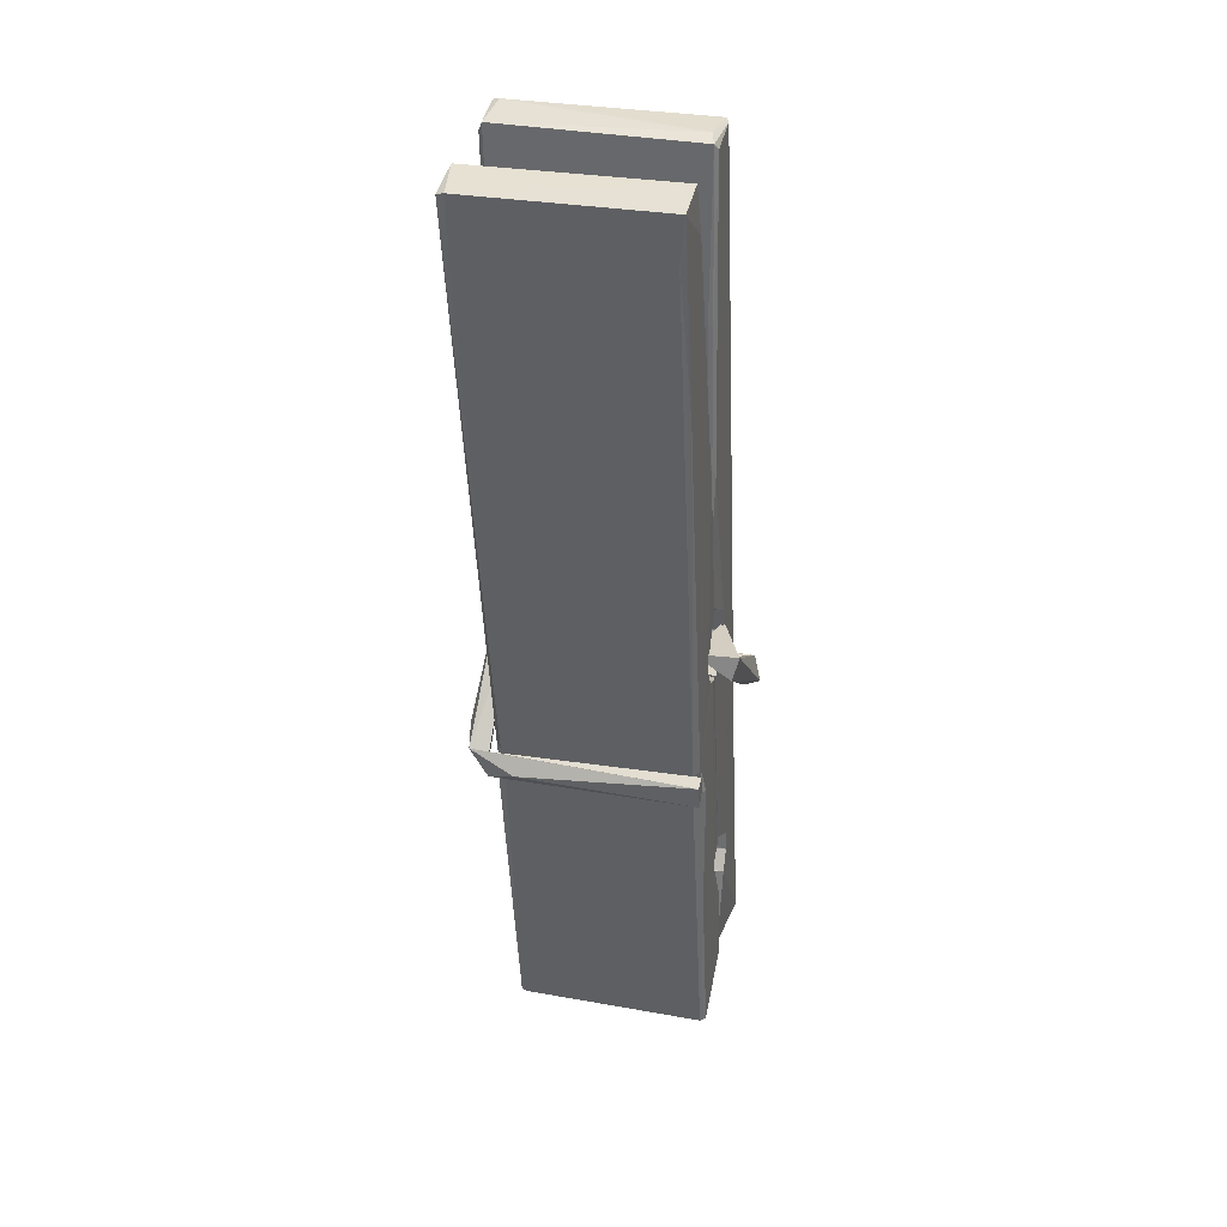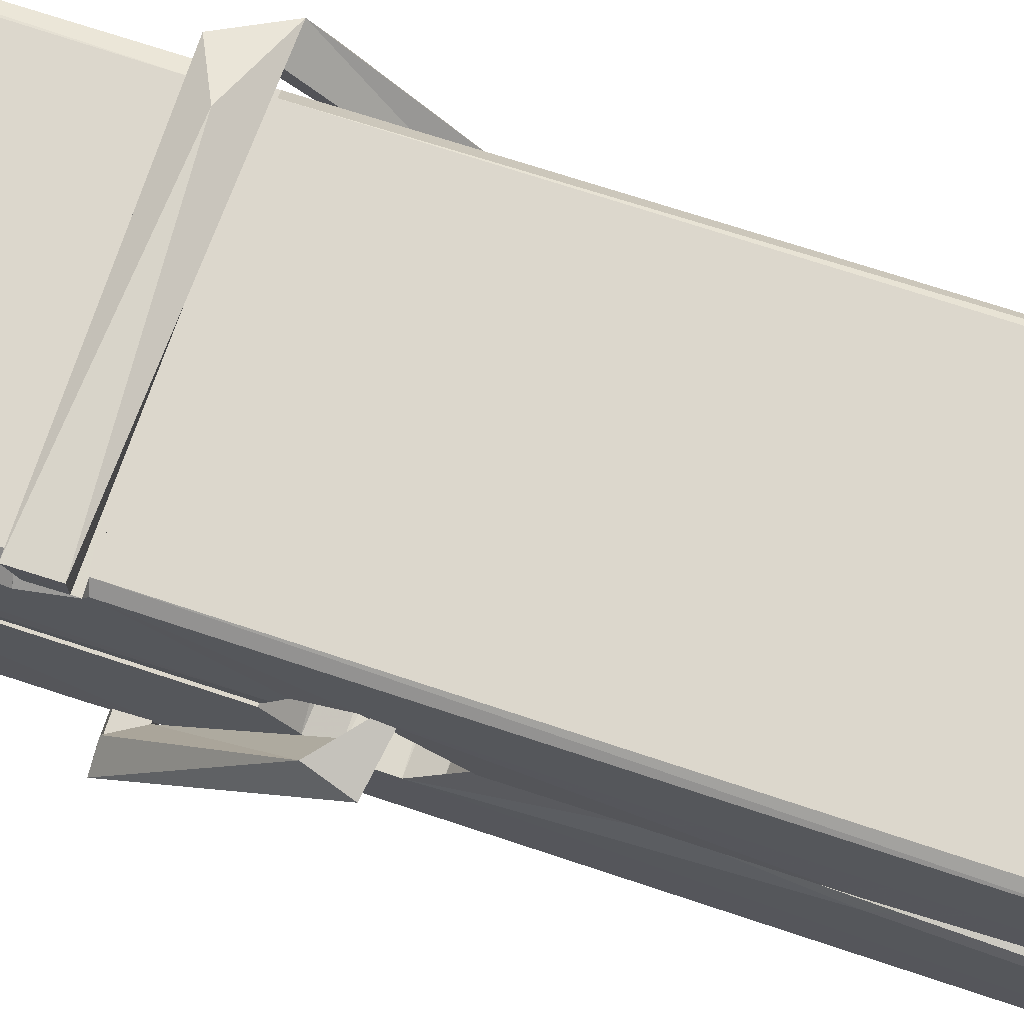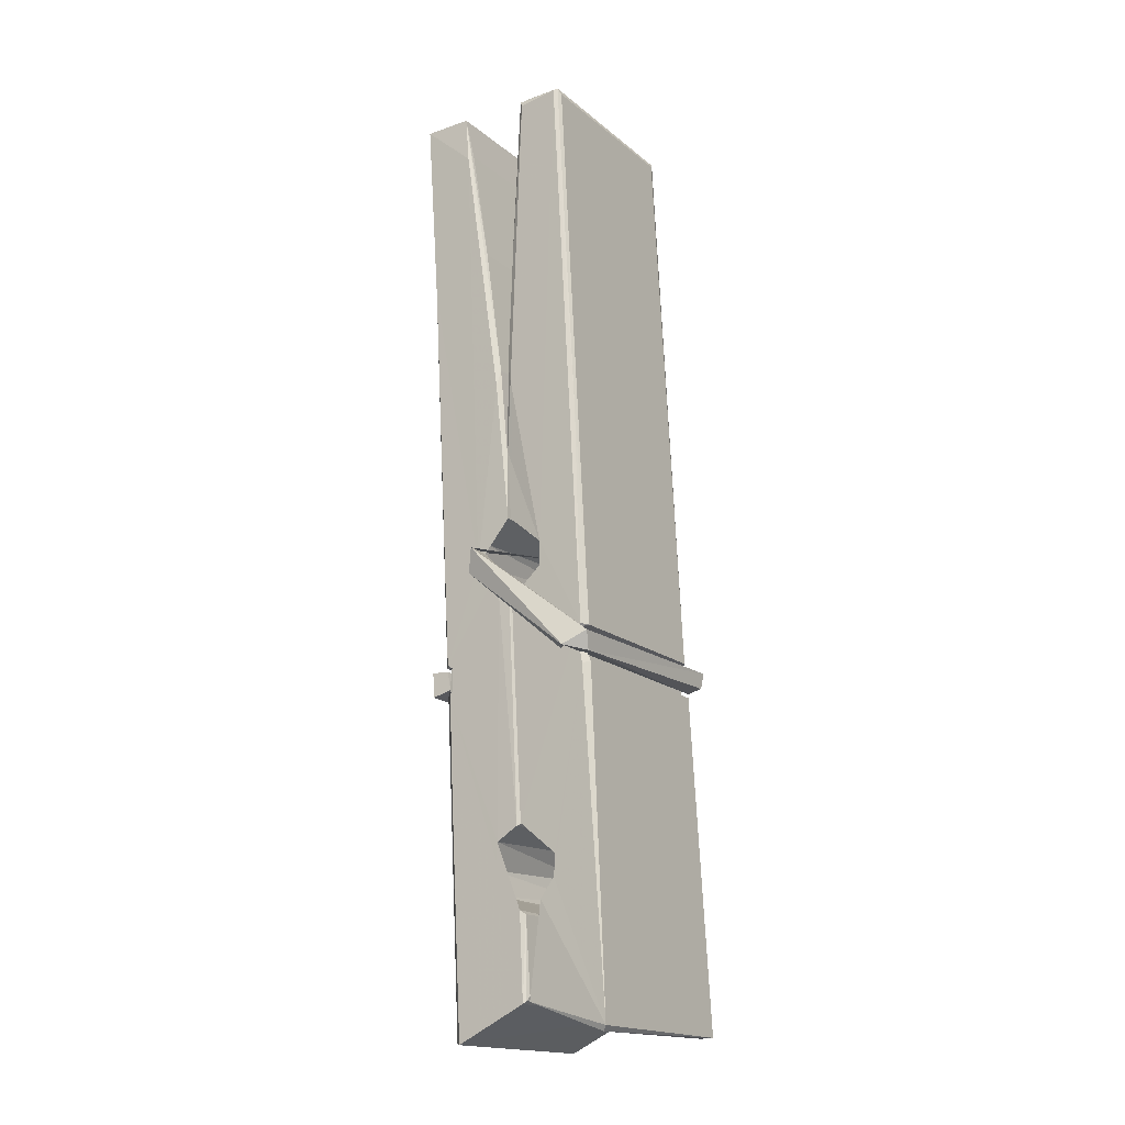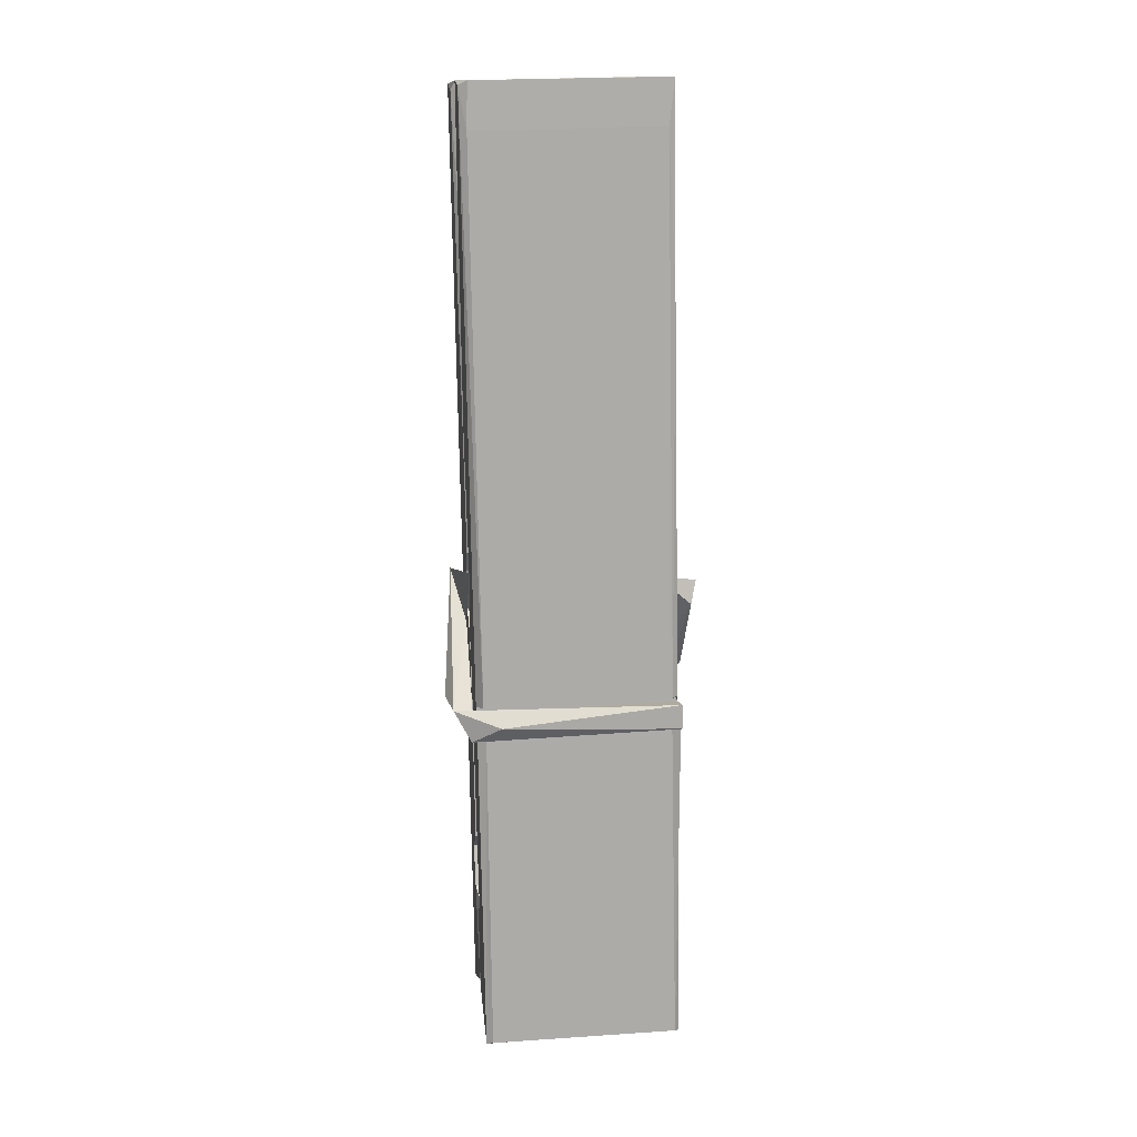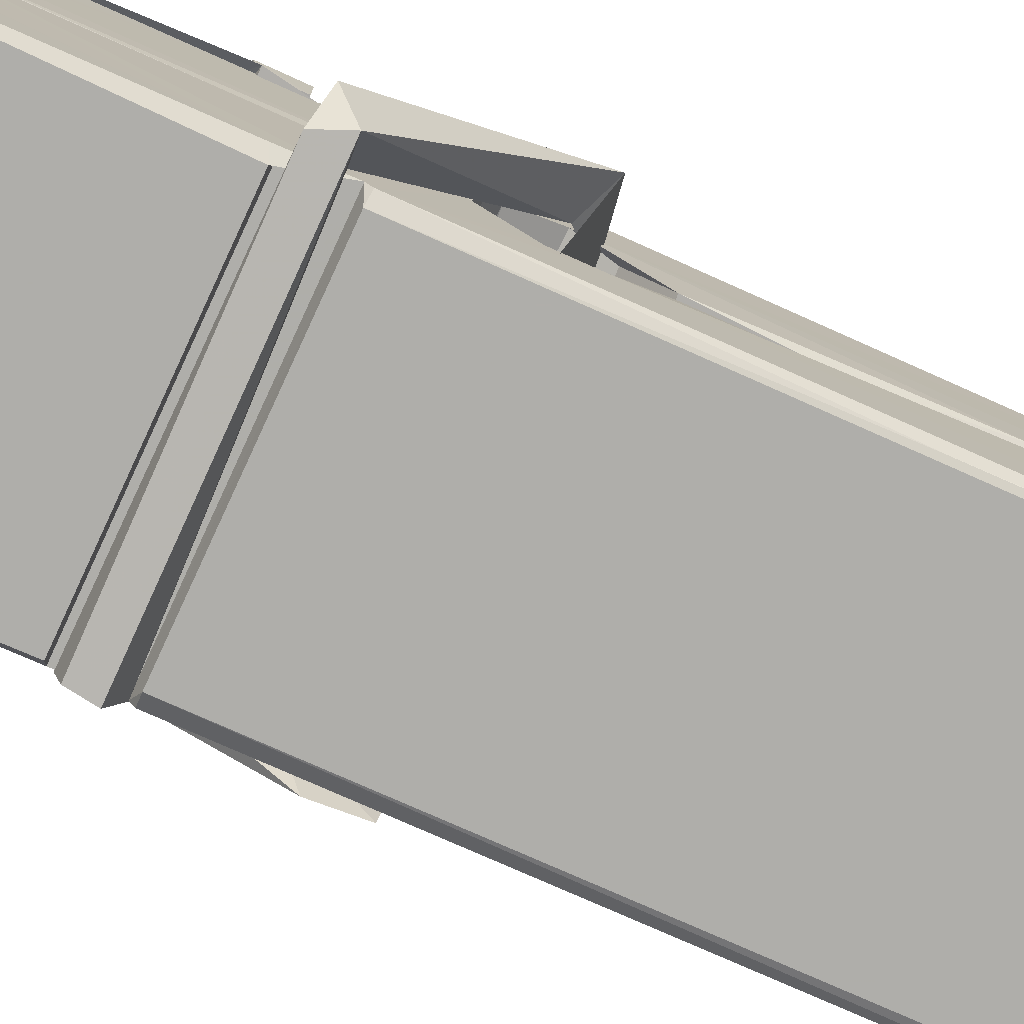
<metadata>
{"format":"obj","ext":"obj","renderer":"f3d","projection":"perspective","resolution":1024,"background":"white","views":[{"elev":37.1,"azim":14.5,"up":"+Y"},{"elev":72.4,"azim":111.0,"up":"+Z"},{"elev":-14.9,"azim":122.9,"up":"+Y"},{"elev":9.8,"azim":-6.2,"up":"+Y"},{"elev":-79.3,"azim":66.9,"up":"+Z"}]}
</metadata>
<code>
v 0.8852 1.289 -1.091
v 1.049 1.323 -1.15
v 0.887 1.321 -1.151
v 0.8908 1.325 -1.152
v 0.8735 1.868 -1.107
v 0.8751 1.947 -1.094
v 0.8727 2.044 -1.077
v 0.8778 1.837 -1.112
v 1.031 2.045 -1.076
v 0.8717 2.04 -1.034
v 0.8715 1.808 -1.113
v 0.8648 2.08 -1.07
v 1.045 1.458 -1.141
v 0.8782 1.563 -1.071
v 0.8758 1.641 -1.118
v 0.8821 1.392 -1.137
v 0.8822 1.399 -1.125
v 0.8811 1.447 -1.128
v 1.047 1.405 -1.123
v 1.041 1.426 -1.116
v 0.8868 1.408 -1.118
v 1.04 1.673 -1.098
v 1.036 1.691 -1.103
v 0.8746 1.692 -1.106
v 0.8753 1.704 -1.125
v 1.038 1.709 -1.126
v 0.8831 1.587 -1.066
v 1.025 2.048 -1.078
v 1.028 2.084 -1.071
v 1.032 1.841 -1.113
v 1.04 1.651 -1.109
v 1.04 1.641 -1.129
v 1.041 1.645 -1.119
v 1.04 1.461 -1.144
v 1.047 1.326 -1.152
v 1.043 1.329 -1.153
v 1.046 1.57 -1.077
v 0.8853 1.563 -1.068
v 1.026 2.045 -1.035
v 1.028 1.951 -1.095
v 0.8759 1.662 -1.098
v 0.8843 1.455 -1.143
v 0.8915 1.427 -1.115
v 1.047 1.393 -1.146
v 0.8797 1.762 -1.121
v 1.034 1.766 -1.122
v 0.8749 1.68 -1.099
v 0.8652 2.074 -1.035
v 0.8721 2.077 -1.032
v 1.03 2.081 -1.033
v 1.034 1.922 -1.047
v 1.042 1.592 -1.071
v 1.043 1.39 -1.149
v 1.05 1.294 -1.093
v 1.046 1.295 -1.088
v 0.8905 1.291 -1.087
v 0.884 1.319 -1.149
v 1.036 1.827 -1.112
v 1.046 1.446 -1.124
v 0.8807 1.636 -1.13
v 1.035 1.639 -1.131
v 1.042 1.59 -1.075
v 0.876 1.635 -1.126
v 1.043 1.566 -1.074
v 1.038 1.567 -1.069
v 0.8872 1.386 -1.148
v 0.8775 1.585 -1.074
v 0.8781 1.565 -1.075
v 1.038 1.591 -1.067
v 0.8678 2.084 -1.127
v 1.046 1.325 -1.154
v 0.8744 1.837 -1.12
v 0.8714 1.948 -1.122
v 1.029 2.081 -1.131
v 1.029 2.086 -1.163
v 1.036 1.828 -1.126
v 1.034 1.841 -1.122
v 1.031 1.953 -1.124
v 0.871 1.824 -1.125
v 0.8806 1.455 -1.144
v 1.045 1.46 -1.145
v 1.047 1.401 -1.164
v 0.8807 1.437 -1.175
v 0.88 1.578 -1.202
v 1.045 1.45 -1.166
v 0.8786 1.673 -1.159
v 1.036 1.698 -1.149
v 0.8813 1.696 -1.145
v 1.039 1.685 -1.157
v 0.8741 1.704 -1.126
v 0.8753 1.655 -1.155
v 1.04 1.653 -1.151
v 1.04 1.665 -1.158
v 1.036 1.709 -1.127
v 0.8762 1.636 -1.131
v 0.8698 2.08 -1.167
v 1.03 1.841 -1.121
v 1.046 1.417 -1.176
v 1.036 1.582 -1.203
v 1.033 1.793 -1.187
v 1.023 2.084 -1.168
v 1.023 2.089 -1.139
v 1.026 2.086 -1.128
v 1.027 1.953 -1.123
v 0.8746 1.684 -1.155
v 1.046 1.434 -1.177
v 0.8818 1.402 -1.169
v 0.8839 1.321 -1.153
v 0.8762 1.762 -1.122
v 1.035 1.766 -1.123
v 1.035 1.611 -1.201
v 0.864 2.084 -1.164
v 0.8697 2.086 -1.161
v 1.026 2.088 -1.166
v 1.041 1.612 -1.197
v 1.042 1.58 -1.199
v 1.048 1.307 -1.223
v 0.89 1.3 -1.214
v 0.8768 1.579 -1.194
v 0.8644 2.076 -1.13
v 1.046 1.302 -1.22
v 0.8821 1.607 -1.2
v 0.8762 1.607 -1.197
v 1.04 1.64 -1.132
v 0.8762 1.605 -1.192
v 0.8871 1.387 -1.148
v 0.884 1.3 -1.222
v 1.041 1.609 -1.194
v 1.036 1.584 -1.195
v 0.8776 1.605 -1.199
v 1.042 1.603 -1.193
v 1.05 1.587 -1.21
v 0.8776 1.582 -1.201
v 1.064 1.591 -1.195
v 0.8781 1.585 -1.214
v 0.8764 1.598 -1.215
v 1.045 1.567 -1.06
v 1.044 1.572 -1.075
v 1.044 1.672 -1.115
v 0.8586 1.586 -1.061
v 1.038 1.669 -1.166
v 1.028 1.686 -1.097
v 0.8823 1.638 -1.143
v 0.8743 1.692 -1.099
v 0.8616 1.687 -1.153
v 0.8622 1.663 -1.161
v 0.853 1.593 -1.084
v 0.8731 1.647 -1.123
v 0.8972 1.572 -1.052
v 0.8733 1.56 -1.061
v 0.8712 1.573 -1.075
v 1.043 1.587 -1.072
v 0.8742 1.584 -1.064
v 1.044 1.587 -1.058
v 1.063 1.681 -1.107
v 1.058 1.662 -1.102
v 1.052 1.591 -1.187
v 1.056 1.602 -1.213
f 49 29 12
f 8 5 6
f 5 7 6
f 7 40 6
f 40 8 6
f 58 30 29
f 58 29 9
f 12 5 11
f 18 15 42
f 15 63 42
f 20 59 19
f 38 14 1
f 18 43 17
f 18 59 43
f 17 43 21
f 22 23 26
f 41 31 15
f 15 32 60
f 7 5 12
f 50 9 29
f 48 10 49
f 28 12 29
f 28 29 40
f 29 30 40
f 23 24 26
f 22 47 23
f 47 24 23
f 41 22 31
f 18 13 59
f 43 59 20
f 19 17 21
f 21 20 19
f 44 16 19
f 16 17 19
f 54 57 2
f 69 52 51
f 39 51 50
f 28 7 12
f 30 8 40
f 40 7 28
f 25 45 26
f 25 26 24
f 47 22 41
f 31 33 15
f 33 32 15
f 34 13 42
f 42 13 18
f 43 20 21
f 36 35 3
f 36 3 4
f 57 3 2
f 3 35 2
f 10 39 50
f 10 50 49
f 25 11 45
f 11 5 8
f 11 8 45
f 45 8 30
f 26 45 46
f 45 30 46
f 58 22 26
f 26 46 58
f 46 30 58
f 51 39 69
f 39 10 69
f 25 24 11
f 47 67 48
f 67 27 48
f 48 27 10
f 51 9 50
f 22 9 51
f 52 22 51
f 64 37 55
f 55 56 54
f 54 56 1
f 4 3 66
f 36 4 66
f 36 66 53
f 35 36 53
f 35 53 2
f 56 55 38
f 66 3 57
f 1 18 17
f 14 18 1
f 15 18 14
f 47 11 24
f 11 47 48
f 12 11 48
f 49 12 48
f 29 49 50
f 9 22 58
f 31 22 52
f 31 52 33
f 64 19 59
f 19 64 44
f 2 44 64
f 2 64 54
f 57 54 1
f 32 61 60
f 33 13 32
f 62 33 52
f 47 41 15
f 15 60 63
f 60 61 42
f 34 42 61
f 32 13 34
f 32 34 61
f 33 59 13
f 64 59 33
f 38 55 65
f 55 37 65
f 14 68 15
f 60 42 63
f 66 16 44
f 66 44 53
f 2 53 44
f 55 54 64
f 38 1 56
f 17 57 1
f 57 17 16
f 66 57 16
f 15 68 67
f 62 37 64
f 68 37 62
f 68 62 67
f 64 33 62
f 52 69 62
f 67 62 69
f 67 69 27
f 47 15 67
f 69 10 27
f 37 38 65
f 38 37 68
f 68 14 38
f 82 117 71
f 75 76 74
f 76 77 78
f 76 78 74
f 78 103 74
f 73 72 79
f 73 79 120
f 83 85 106
f 83 80 85
f 83 106 98
f 83 98 107
f 106 116 98
f 105 86 91
f 87 94 89
f 112 123 122
f 123 90 105
f 90 88 105
f 70 73 120
f 103 78 104
f 78 77 97
f 78 97 104
f 88 94 87
f 89 86 105
f 105 87 89
f 93 86 89
f 117 116 99
f 115 100 111
f 96 111 101
f 111 100 101
f 100 114 101
f 72 73 104
f 73 70 103
f 73 103 104
f 104 97 72
f 90 109 94
f 94 88 90
f 105 88 87
f 92 91 93
f 91 86 93
f 95 91 92
f 92 124 95
f 95 81 80
f 80 81 85
f 98 82 107
f 107 82 126
f 108 71 118
f 127 121 117
f 114 112 96
f 114 96 101
f 102 103 70
f 72 97 110
f 72 110 109
f 110 94 109
f 97 77 110
f 89 94 110
f 89 110 76
f 110 77 76
f 122 111 96
f 96 112 122
f 79 72 109
f 109 90 79
f 127 84 119
f 113 112 114
f 114 102 113
f 75 102 114
f 75 114 100
f 75 100 115
f 121 127 118
f 126 71 108
f 84 127 117
f 99 84 117
f 127 83 107
f 127 119 83
f 95 123 91
f 91 123 105
f 90 123 112
f 90 112 79
f 112 120 79
f 112 70 120
f 70 112 113
f 70 113 102
f 102 75 103
f 103 75 74
f 76 75 89
f 75 115 89
f 115 93 89
f 81 128 116
f 106 85 81
f 106 81 116
f 98 116 117
f 98 117 82
f 121 71 117
f 71 121 118
f 127 108 118
f 92 93 124
f 93 115 124
f 123 95 125
f 81 95 124
f 128 81 124
f 124 115 128
f 128 115 111
f 111 122 125
f 111 125 128
f 122 123 125
f 80 83 119
f 71 126 82
f 127 107 108
f 107 126 108
f 119 129 128
f 128 125 119
f 80 125 95
f 125 80 119
f 99 116 128
f 99 128 129
f 99 129 119
f 119 84 99
f 131 158 130
f 132 136 158
f 132 134 133
f 130 136 133
f 132 133 135
f 136 132 135
f 130 158 136
f 149 137 154
f 154 152 153
f 155 134 158
f 158 131 139
f 151 148 153
f 147 146 151
f 155 142 156
f 156 142 139
f 155 139 142
f 142 155 141
f 141 155 142
f 145 144 143
f 145 143 144
f 148 145 144
f 144 145 148
f 146 145 148
f 147 145 146
f 146 148 151
f 147 140 145
f 156 139 131
f 134 155 156
f 155 158 139
f 145 140 148
f 147 150 140
f 150 147 151
f 150 149 140
f 140 153 148
f 153 140 154
f 154 140 149
f 151 138 150
f 153 152 151
f 138 152 137
f 137 152 154
f 150 137 149
f 137 150 138
f 138 151 152
f 157 134 156
f 157 156 131
f 157 131 134
f 132 158 134
f 134 131 133
f 131 130 133
f 133 136 135
f 49 29 12
f 8 5 6
f 5 7 6
f 7 40 6
f 40 8 6
f 58 30 29
f 58 29 9
f 12 5 11
f 18 15 42
f 15 63 42
f 20 59 19
f 38 14 1
f 18 43 17
f 18 59 43
f 17 43 21
f 22 23 26
f 41 31 15
f 15 32 60
f 7 5 12
f 50 9 29
f 48 10 49
f 28 12 29
f 28 29 40
f 29 30 40
f 23 24 26
f 22 47 23
f 47 24 23
f 41 22 31
f 18 13 59
f 43 59 20
f 19 17 21
f 21 20 19
f 44 16 19
f 16 17 19
f 54 57 2
f 69 52 51
f 39 51 50
f 28 7 12
f 30 8 40
f 40 7 28
f 25 45 26
f 25 26 24
f 47 22 41
f 31 33 15
f 33 32 15
f 34 13 42
f 42 13 18
f 43 20 21
f 36 35 3
f 36 3 4
f 57 3 2
f 3 35 2
f 10 39 50
f 10 50 49
f 25 11 45
f 11 5 8
f 11 8 45
f 45 8 30
f 26 45 46
f 45 30 46
f 58 22 26
f 26 46 58
f 46 30 58
f 51 39 69
f 39 10 69
f 25 24 11
f 47 67 48
f 67 27 48
f 48 27 10
f 51 9 50
f 22 9 51
f 52 22 51
f 64 37 55
f 55 56 54
f 54 56 1
f 4 3 66
f 36 4 66
f 36 66 53
f 35 36 53
f 35 53 2
f 56 55 38
f 66 3 57
f 1 18 17
f 14 18 1
f 15 18 14
f 47 11 24
f 11 47 48
f 12 11 48
f 49 12 48
f 29 49 50
f 9 22 58
f 31 22 52
f 31 52 33
f 64 19 59
f 19 64 44
f 2 44 64
f 2 64 54
f 57 54 1
f 32 61 60
f 33 13 32
f 62 33 52
f 47 41 15
f 15 60 63
f 60 61 42
f 34 42 61
f 32 13 34
f 32 34 61
f 33 59 13
f 64 59 33
f 38 55 65
f 55 37 65
f 14 68 15
f 60 42 63
f 66 16 44
f 66 44 53
f 2 53 44
f 55 54 64
f 38 1 56
f 17 57 1
f 57 17 16
f 66 57 16
f 15 68 67
f 62 37 64
f 68 37 62
f 68 62 67
f 64 33 62
f 52 69 62
f 67 62 69
f 67 69 27
f 47 15 67
f 69 10 27
f 37 38 65
f 38 37 68
f 68 14 38
f 82 117 71
f 75 76 74
f 76 77 78
f 76 78 74
f 78 103 74
f 73 72 79
f 73 79 120
f 83 85 106
f 83 80 85
f 83 106 98
f 83 98 107
f 106 116 98
f 105 86 91
f 87 94 89
f 112 123 122
f 123 90 105
f 90 88 105
f 70 73 120
f 103 78 104
f 78 77 97
f 78 97 104
f 88 94 87
f 89 86 105
f 105 87 89
f 93 86 89
f 117 116 99
f 115 100 111
f 96 111 101
f 111 100 101
f 100 114 101
f 72 73 104
f 73 70 103
f 73 103 104
f 104 97 72
f 90 109 94
f 94 88 90
f 105 88 87
f 92 91 93
f 91 86 93
f 95 91 92
f 92 124 95
f 95 81 80
f 80 81 85
f 98 82 107
f 107 82 126
f 108 71 118
f 127 121 117
f 114 112 96
f 114 96 101
f 102 103 70
f 72 97 110
f 72 110 109
f 110 94 109
f 97 77 110
f 89 94 110
f 89 110 76
f 110 77 76
f 122 111 96
f 96 112 122
f 79 72 109
f 109 90 79
f 127 84 119
f 113 112 114
f 114 102 113
f 75 102 114
f 75 114 100
f 75 100 115
f 121 127 118
f 126 71 108
f 84 127 117
f 99 84 117
f 127 83 107
f 127 119 83
f 95 123 91
f 91 123 105
f 90 123 112
f 90 112 79
f 112 120 79
f 112 70 120
f 70 112 113
f 70 113 102
f 102 75 103
f 103 75 74
f 76 75 89
f 75 115 89
f 115 93 89
f 81 128 116
f 106 85 81
f 106 81 116
f 98 116 117
f 98 117 82
f 121 71 117
f 71 121 118
f 127 108 118
f 92 93 124
f 93 115 124
f 123 95 125
f 81 95 124
f 128 81 124
f 124 115 128
f 128 115 111
f 111 122 125
f 111 125 128
f 122 123 125
f 80 83 119
f 71 126 82
f 127 107 108
f 107 126 108
f 119 129 128
f 128 125 119
f 80 125 95
f 125 80 119
f 99 116 128
f 99 128 129
f 99 129 119
f 119 84 99
f 131 158 130
f 132 136 158
f 132 134 133
f 130 136 133
f 132 133 135
f 136 132 135
f 130 158 136
f 149 137 154
f 154 152 153
f 155 134 158
f 158 131 139
f 151 148 153
f 147 146 151
f 155 142 156
f 156 142 139
f 155 139 142
f 142 155 141
f 141 155 142
f 145 144 143
f 145 143 144
f 148 145 144
f 144 145 148
f 146 145 148
f 147 145 146
f 146 148 151
f 147 140 145
f 156 139 131
f 134 155 156
f 155 158 139
f 145 140 148
f 147 150 140
f 150 147 151
f 150 149 140
f 140 153 148
f 153 140 154
f 154 140 149
f 151 138 150
f 153 152 151
f 138 152 137
f 137 152 154
f 150 137 149
f 137 150 138
f 138 151 152
f 157 134 156
f 157 156 131
f 157 131 134
f 132 158 134
f 134 131 133
f 131 130 133
f 133 136 135

</code>
